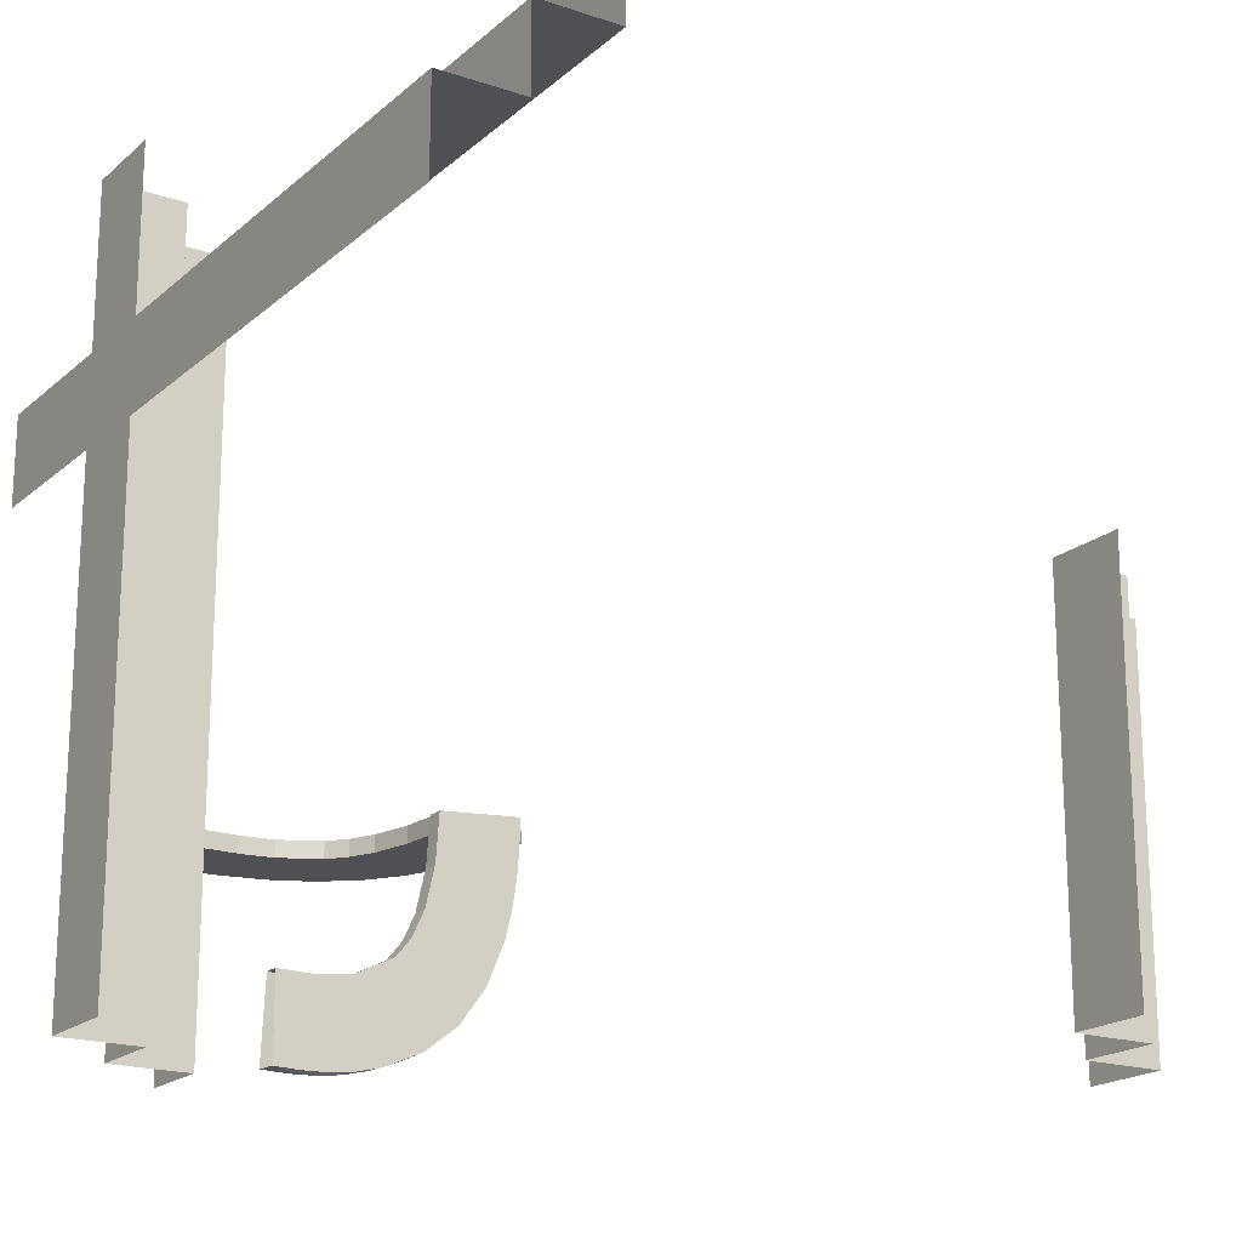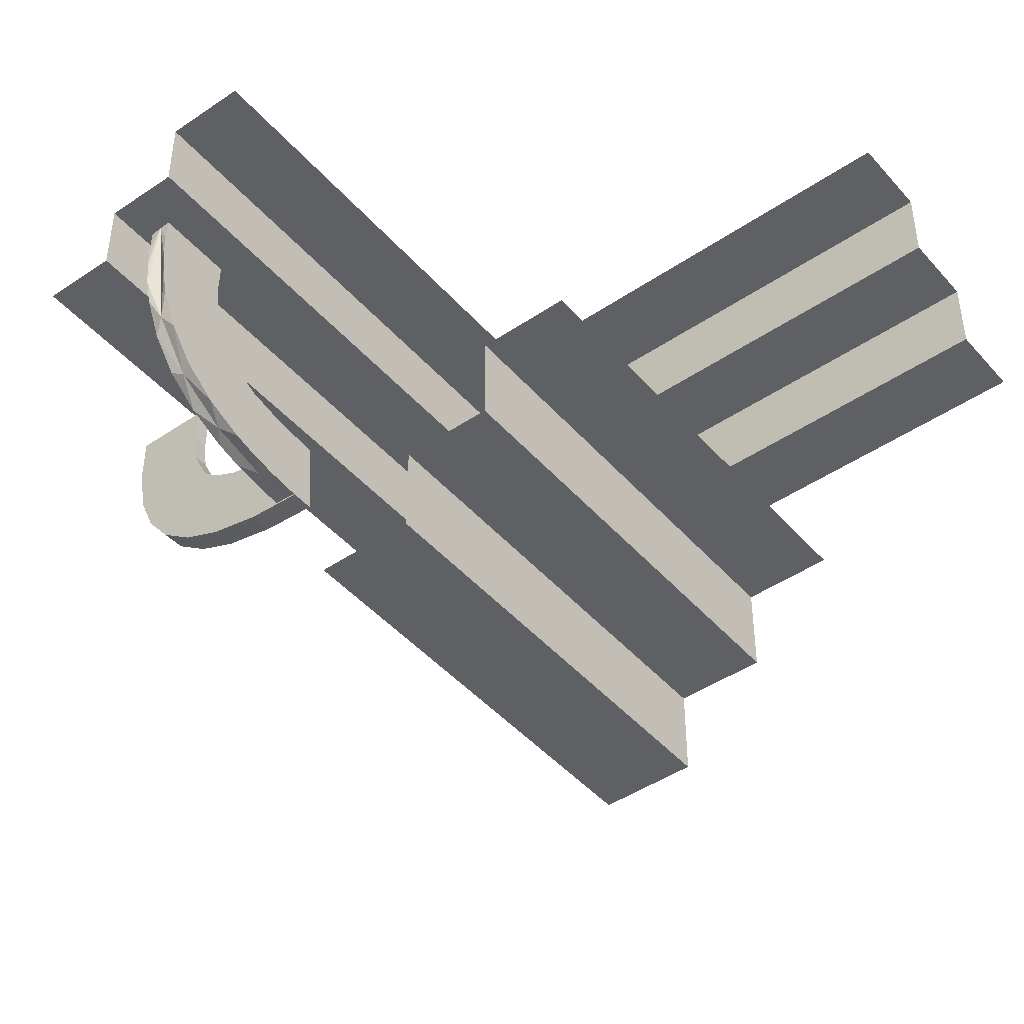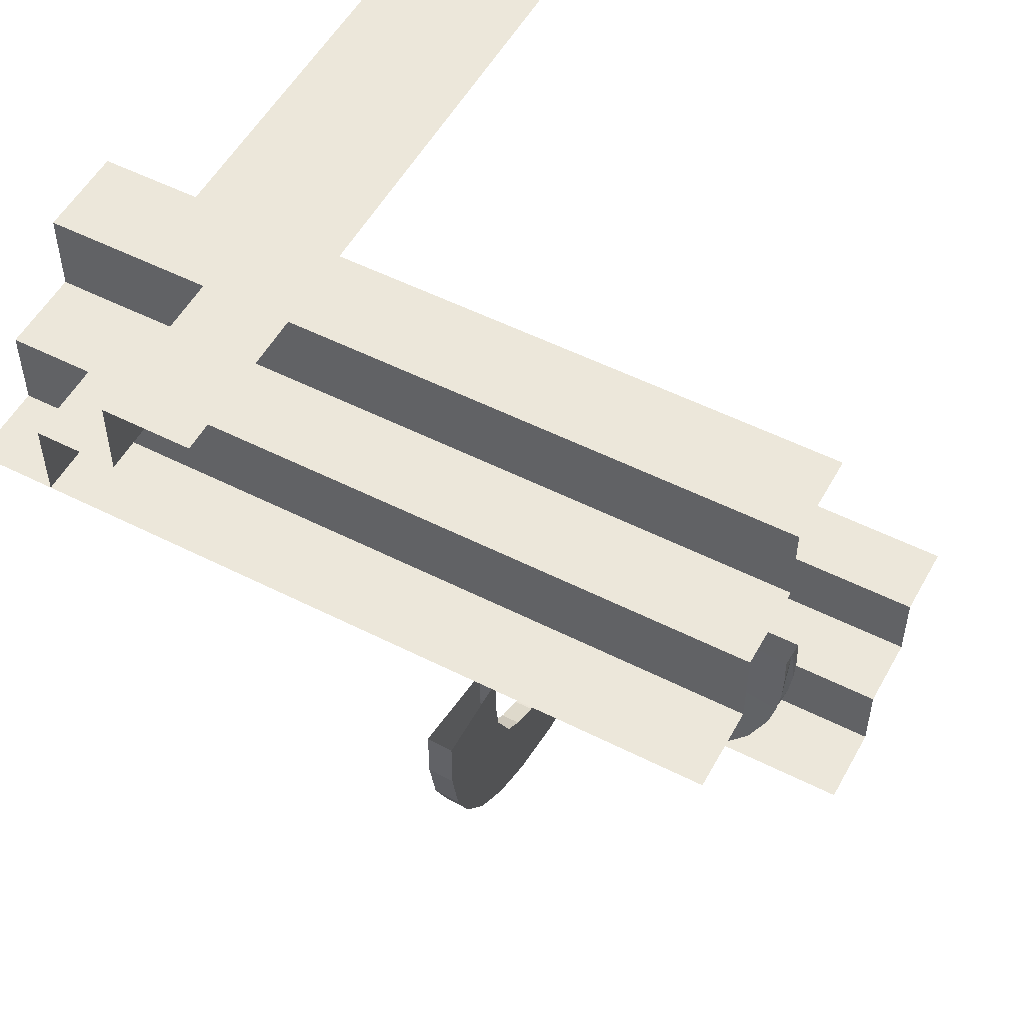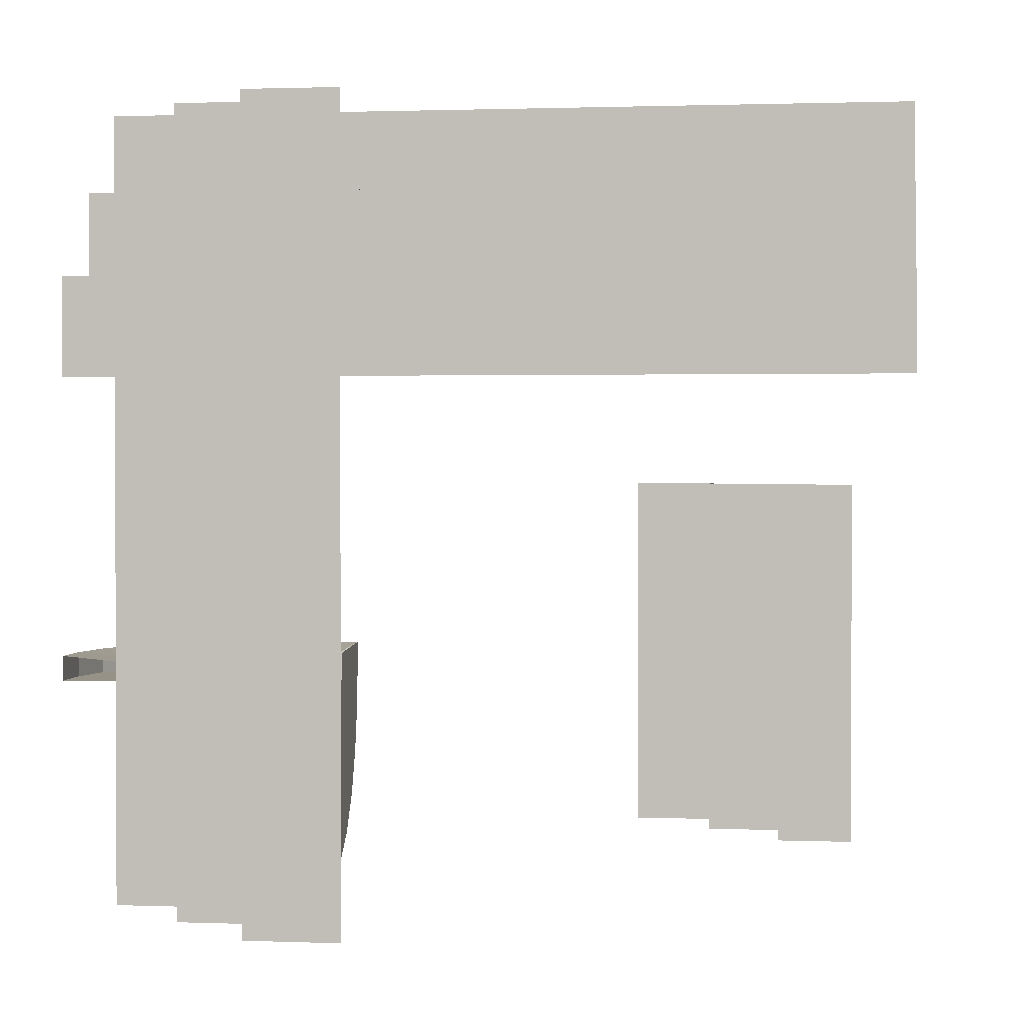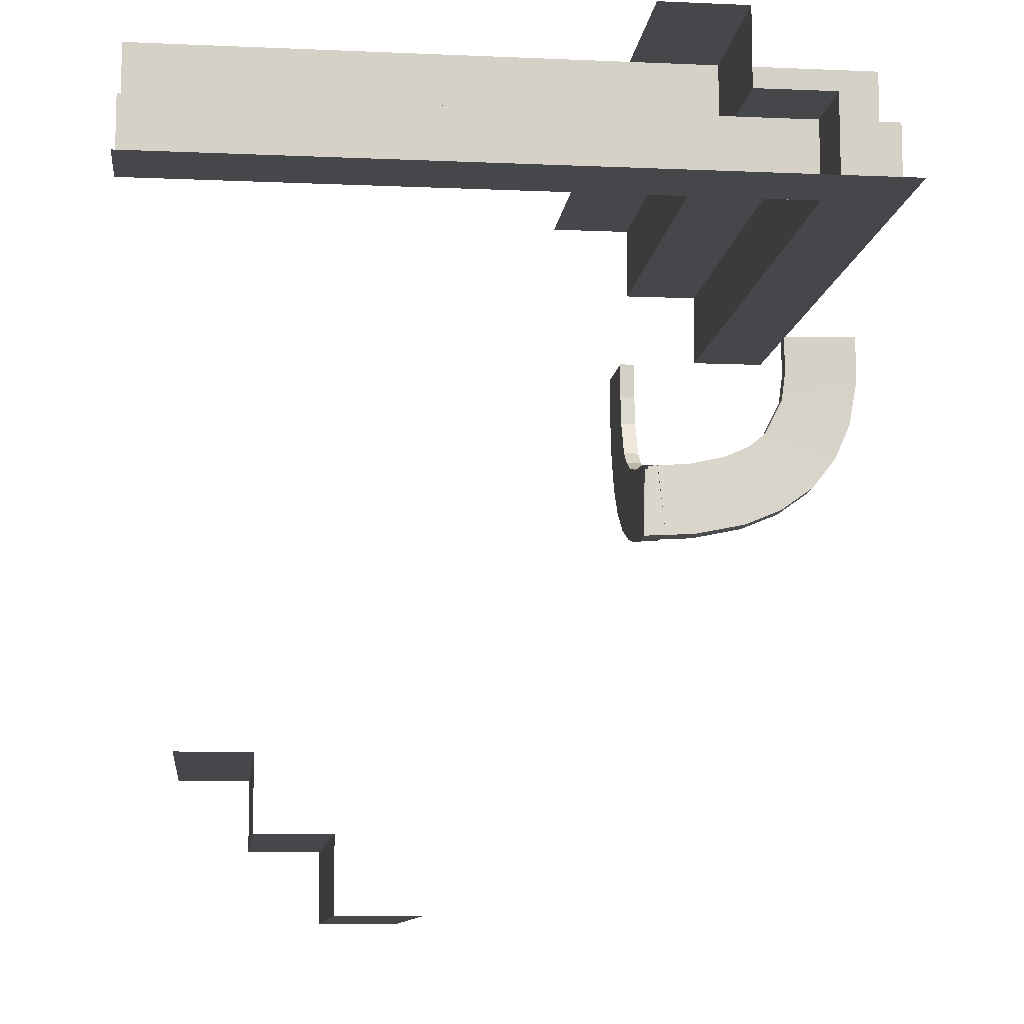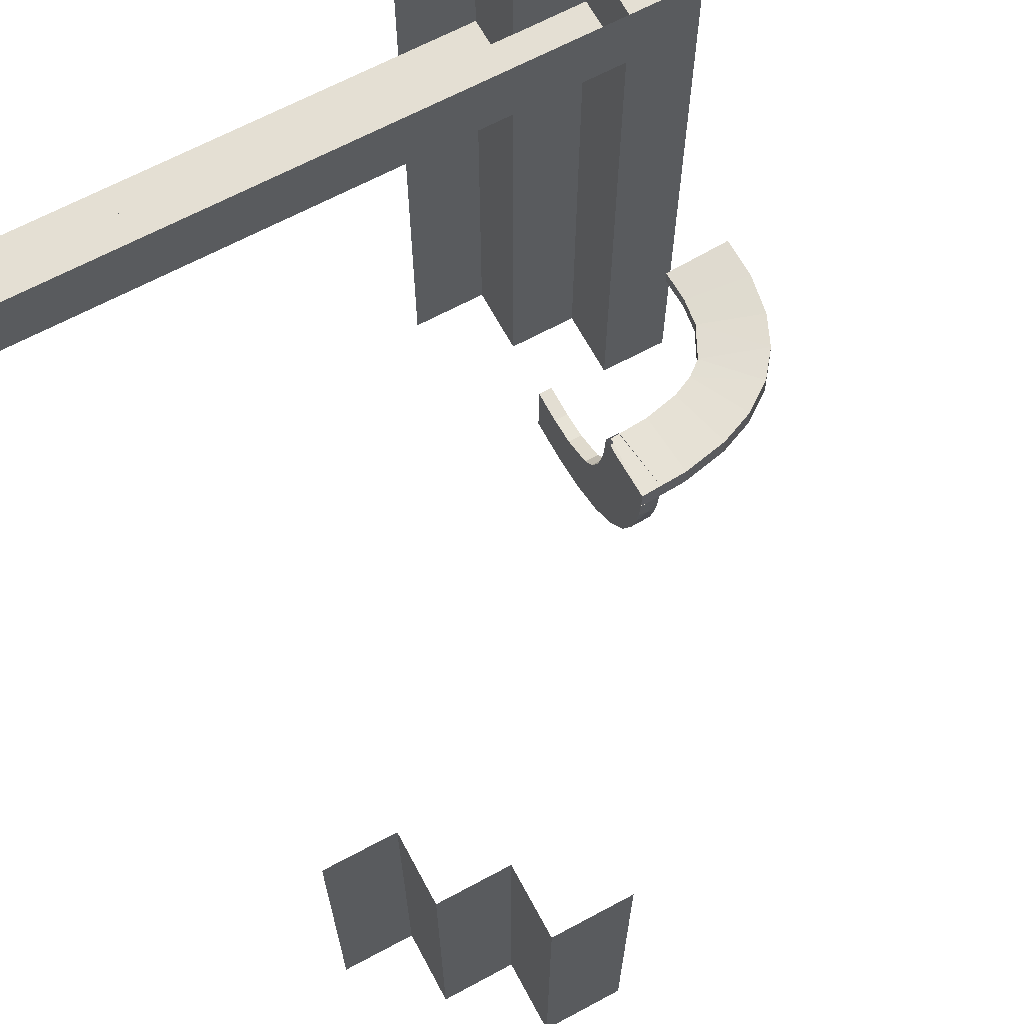
<metadata>
{"format":"obj","ext":"obj","renderer":"f3d","projection":"perspective","resolution":1024,"background":"white","views":[{"elev":-18.9,"azim":57.4,"up":"+Y"},{"elev":-45.0,"azim":38.2,"up":"+Z"},{"elev":53.3,"azim":-61.6,"up":"+Z"},{"elev":1.2,"azim":8.0,"up":"+Y"},{"elev":-10.2,"azim":173.6,"up":"+Z"},{"elev":66.4,"azim":151.7,"up":"+Y"}]}
</metadata>
<code>
v -0.2136 -0.3572 0.02637
v -0.2136 -0.4754 0.1319
v -0.2136 -0.4264 0.0664
v -0.2136 -0.1989 0.001805
v -0.2136 -0.2792 0.006957
v -0.2136 -0.4982 0.2873
v -0.3945 -0.2284 0.1967
v -0.4664 -0.2284 0.1127
v -0.325 -0.4894 0.3141
v -0.325 -0.02685 0.3141
v -0.325 0.4357 0.3141
v -0.325 -0.4894 0.3641
v -0.325 -0.4894 0.4141
v -0.325 -0.02685 0.3641
v -0.325 0.4357 0.3641
v -0.325 -0.02685 0.4141
v -0.325 0.4357 0.4141
v -0.325 -0.181 0.3141
v -0.325 0.2815 0.3141
v -0.325 -0.181 0.4141
v -0.325 0.2815 0.4141
v -0.325 -0.2581 0.3641
v -0.325 -0.3352 0.3141
v -0.325 0.1273 0.3141
v -0.325 -0.3352 0.4141
v -0.325 0.1273 0.4141
v -0.3889 -0.1988 0.04036
v -0.425 -0.4894 0.3141
v -0.425 -0.02685 0.3141
v -0.425 0.4357 0.3141
v -0.425 0.3357 0.3141
v -0.425 0.3357 0.3641
v -0.425 0.3357 0.4141
v 0.2244 -0.4894 -0.4639
v 0.2244 -0.4894 -0.5139
v 0.2244 -0.4894 -0.4139
v 0.2244 -9.5e-07 -0.4139
v 0.2244 -9.5e-07 -0.5139
v 0.2244 -9.5e-07 -0.4639
v 0.1144 -0.4894 -0.5139
v 0.1144 -0.2447 -0.5139
v 0.1144 -9.5e-07 -0.5139
v -0.2689 -0.1988 0.005052
v -0.2708 0.235 0.4139
v -0.206 -0.2284 0.09974
v -0.3944 -0.208 0.1967
v -0.2645 -0.208 0.1039
v -0.206 -0.208 0.09985
v -0.3156 -0.208 0.1155
v -0.2645 -0.2284 0.1038
v -0.1167 0.235 0.5139
v -0.1167 0.3357 0.4141
v -0.1167 0.3357 0.3141
v -0.4978 -0.1988 0.2231
v -0.3473 -0.208 0.1301
v 0.0375 0.3357 0.4141
v -0.4866 -0.1988 0.1614
v -0.4334 -0.1988 0.07245
v -0.269 -0.2284 0.003845
v 0.1917 0.235 0.5139
v 0.1917 0.235 0.4139
v 0.1917 0.3357 0.3141
v -0.499 -0.2284 0.2229
v -0.3473 -0.2284 0.13
v -0.2238 -0.4482 0.2873
v 0.3458 0.3357 0.3141
v 0.3458 0.3357 0.4141
v -0.3998 -0.208 0.2378
v 0.5 0.235 0.4139
v 0.5 0.235 0.4639
v 0.5 0.235 0.5139
v 0.5 0.125 0.5139
v -0.1938 0.235 0.4639
v -0.1938 0.3357 0.3641
v -0.4655 -0.1988 0.1134
v -0.3705 -0.208 0.1488
v -0.2192 -0.3706 0.15
v -0.2192 -0.3987 0.2873
v -0.2192 -0.2061 0.101
v -0.2192 -0.2646 0.1051
v -0.2192 -0.3157 0.1167
v -0.2192 -0.3474 0.1313
v -0.2192 -0.3999 0.239
v -0.2192 -0.3944 0.1979
v -0.3376 -0.1988 0.0191
v -0.4975 -0.1988 0.2861
v -0.3988 -0.2284 0.2861
v -0.425 0.235 0.4639
v -0.425 0.235 0.5139
v -0.425 0.235 0.4139
v -0.425 0.125 0.5139
v -0.1988 -0.3707 0.1499
v -0.1988 -0.234 0.00214
v -0.1988 -0.3945 0.1979
v -0.1988 -0.3379 0.01912
v -0.1988 -0.4988 0.2873
v -0.1988 -0.4878 0.1622
v -0.1988 -0.4342 0.07272
v -0.1988 -0.4665 0.1139
v -0.1988 -0.3895 0.04047
v -0.1988 -0.4991 0.2242
v -0.1988 -0.4 0.239
v -0.1988 -0.3038 0.01051
v -0.1988 -0.2646 0.105
v -0.1988 -0.3474 0.1312
v -0.1988 -0.4952 0.1928
v -0.1988 -0.4488 0.2873
v -0.1988 -0.1988 0.001204
v -0.1988 -0.2061 0.1009
v -0.1988 -0.3988 0.2873
v -0.1988 -0.5001 0.2558
v -0.1988 -0.2691 0.005049
v -0.1988 -0.3157 0.1166
v -0.3706 -0.2284 0.1487
v -0.2708 0.235 0.5139
v -0.2708 0.3357 0.3141
v -0.2708 0.3357 0.4141
v -0.4988 -0.2284 0.2861
v -0.4878 -0.2284 0.1609
v -0.4 -0.2284 0.2378
v -0.1144 -0.4894 0.5139
v -0.1144 -0.02685 0.5139
v -0.1144 0.4356 0.5139
v -0.1167 0.235 0.4139
v -0.2244 -0.4894 0.5139
v -0.2244 -0.4894 0.4639
v -0.2244 -0.02685 0.5139
v -0.2244 -0.02685 0.4639
v -0.2244 0.4356 0.4639
v -0.2244 0.4356 0.5139
v -0.2244 -0.181 0.4139
v -0.2244 0.2815 0.4139
v -0.2244 -0.181 0.5139
v -0.2244 0.2815 0.5139
v -0.2244 -0.2581 0.4639
v -0.2244 -0.3352 0.4139
v -0.2244 0.1273 0.4139
v -0.2244 -0.3352 0.5139
v -0.2244 0.1273 0.5139
v -0.2244 -0.4894 0.4139
v -0.2244 -0.02685 0.4139
v -0.2244 0.4356 0.4139
v -0.3378 -0.2284 0.01792
v -0.2284 -0.4656 0.1146
v -0.2284 -0.4867 0.1626
v -0.2284 -0.3036 0.01171
v -0.2284 -0.234 0.003346
v -0.2284 -0.4979 0.2243
v -0.2284 -0.4976 0.2873
v -0.2284 -0.3376 0.0203
v -0.2284 -0.1989 0.002407
v -0.2284 -0.494 0.1931
v -0.2284 -0.4989 0.2559
v -0.2284 -0.4335 0.07366
v -0.2284 -0.389 0.04156
v -0.2284 -0.269 0.006255
v 0.425 -0.4894 -0.3141
v 0.425 -0.2447 -0.3141
v 0.425 9.5e-07 -0.3141
v 0.0375 0.4357 0.3141
v 0.0375 0.235 0.4639
v 0.0375 0.235 0.5139
v 0.0375 0.235 0.4139
v 0.0375 0.125 0.5139
v 0.0375 0.3357 0.3141
v 0.0375 0.3357 0.3641
v -0.4341 -0.2284 0.07152
v -0.3157 -0.2284 0.1154
v 0.1917 0.3357 0.4141
v -0.3986 -0.208 0.2861
v 0.325 -0.4894 -0.4141
v 0.325 -0.4894 -0.3641
v 0.325 -0.4894 -0.3141
v 0.325 9.5e-07 -0.4141
v 0.325 9.5e-07 -0.3641
v 0.325 9.5e-07 -0.3141
v 0.3458 0.235 0.4139
v 0.3458 0.235 0.5139
v -0.3894 -0.2284 0.03926
v -0.1988 -0.2284 0
v 0.5 0.4357 0.3141
v 0.5 0.3357 0.4141
v 0.5 0.3357 0.3141
v 0.5 0.3357 0.3641
f 176 158 159
f 157 158 173
f 176 173 158
f 173 176 172
f 174 171 175
f 171 174 37
f 36 37 34
f 38 35 39
f 41 35 38
f 38 42 41
f 35 41 40
f 176 175 172
f 171 172 175
f 171 37 36
f 37 39 34
f 35 34 39
f 87 120 68
f 7 114 76
f 120 7 46
f 114 64 55
f 64 168 49
f 45 48 50
f 168 50 47
f 170 68 86
f 68 46 54
f 75 76 58
f 75 57 46
f 76 75 46
f 76 55 58
f 47 43 85
f 49 85 27
f 48 108 43
f 86 54 118
f 57 75 119
f 54 57 63
f 167 8 58
f 85 143 179
f 108 180 59
f 43 59 143
f 179 167 27
f 118 63 120
f 7 119 8
f 63 119 7
f 8 114 7
f 114 8 167
f 167 179 64
f 59 50 143
f 143 168 179
f 180 45 59
f 87 68 170
f 7 76 46
f 120 46 68
f 114 55 76
f 64 49 55
f 48 47 50
f 168 47 49
f 68 54 86
f 46 57 54
f 55 27 58
f 47 85 49
f 49 27 55
f 48 43 47
f 54 63 118
f 75 8 119
f 57 119 63
f 8 75 58
f 85 179 27
f 108 59 43
f 43 143 85
f 167 58 27
f 118 120 87
f 63 7 120
f 167 64 114
f 50 168 143
f 168 64 179
f 45 50 59
f 110 102 83
f 94 92 77
f 102 94 84
f 82 77 92
f 105 113 81
f 109 79 104
f 104 80 113
f 83 65 78
f 65 83 148
f 149 65 153
f 83 84 152
f 65 148 153
f 83 152 148
f 84 144 145
f 144 77 154
f 77 144 84
f 77 82 154
f 146 81 80
f 147 80 79
f 81 150 155
f 81 146 150
f 80 147 156
f 79 151 147
f 156 146 80
f 6 149 153
f 152 6 148
f 153 148 6
f 2 6 152
f 144 2 145
f 145 2 152
f 3 2 144
f 111 96 6
f 106 101 6
f 111 6 101
f 99 97 2
f 106 2 97
f 98 99 3
f 2 106 6
f 1 155 150
f 3 1 100
f 1 3 155
f 1 150 146
f 5 1 146
f 147 5 156
f 156 5 146
f 151 4 147
f 100 1 95
f 1 5 103
f 103 5 112
f 112 5 93
f 4 93 5
f 4 108 93
f 4 5 147
f 107 96 111
f 102 101 106
f 94 106 97
f 107 111 101
f 110 107 102
f 102 107 101
f 92 94 99
f 106 94 102
f 97 99 94
f 95 113 100
f 104 103 112
f 104 112 93
f 113 95 103
f 105 92 98
f 104 93 109
f 103 104 113
f 109 93 108
f 110 83 78
f 94 77 84
f 102 84 83
f 82 92 105
f 105 81 82
f 79 80 104
f 80 81 113
f 84 145 152
f 82 155 154
f 81 155 82
f 3 144 154
f 99 2 3
f 3 100 98
f 3 154 155
f 1 103 95
f 92 99 98
f 113 105 100
f 105 98 100
f 19 30 11
f 28 29 23
f 29 30 24
f 29 24 10
f 28 23 9
f 29 10 18
f 15 19 11
f 15 14 19
f 14 18 10
f 9 23 12
f 23 18 22
f 18 14 22
f 14 10 24
f 14 15 26
f 16 20 14
f 26 16 14
f 12 22 25
f 22 20 25
f 22 14 20
f 17 21 15
f 21 17 142
f 26 21 132
f 20 16 141
f 13 25 136
f 25 20 131
f 16 26 137
f 129 132 142
f 129 128 132
f 131 141 128
f 126 140 136
f 136 131 135
f 128 141 137
f 128 129 139
f 127 133 128
f 139 127 128
f 136 135 126
f 126 135 138
f 135 133 138
f 130 134 129
f 123 134 130
f 122 127 139
f 122 133 127
f 139 134 123
f 133 122 138
f 125 138 121
f 122 121 138
f 123 122 139
f 29 18 23
f 30 19 24
f 14 24 19
f 23 22 12
f 15 21 26
f 12 25 13
f 21 142 132
f 26 132 137
f 20 141 131
f 13 136 140
f 25 131 136
f 16 137 141
f 128 137 132
f 131 128 135
f 129 134 139
f 133 135 128
f 126 138 125
f 66 181 183
f 30 160 53
f 160 181 66
f 160 62 165
f 30 116 31
f 160 165 53
f 184 66 183
f 184 166 66
f 166 53 165
f 31 116 32
f 116 53 74
f 53 166 74
f 166 165 62
f 166 184 169
f 56 52 166
f 169 56 166
f 32 74 117
f 74 52 117
f 74 166 52
f 182 67 184
f 67 182 69
f 169 67 177
f 52 56 163
f 33 117 44
f 117 52 124
f 56 169 61
f 70 177 69
f 70 161 177
f 124 163 161
f 88 90 44
f 44 124 73
f 161 163 61
f 161 70 60
f 162 51 161
f 60 162 161
f 44 73 88
f 88 73 115
f 73 51 115
f 71 178 70
f 72 178 71
f 164 162 60
f 164 51 162
f 60 178 164
f 164 91 115
f 89 115 91
f 72 164 178
f 30 53 116
f 160 66 62
f 166 62 66
f 116 74 32
f 184 67 169
f 32 117 33
f 67 69 177
f 169 177 61
f 52 163 124
f 33 44 90
f 117 124 44
f 56 61 163
f 161 61 177
f 124 161 73
f 70 178 60
f 51 73 161
f 88 115 89
f 164 115 51

</code>
